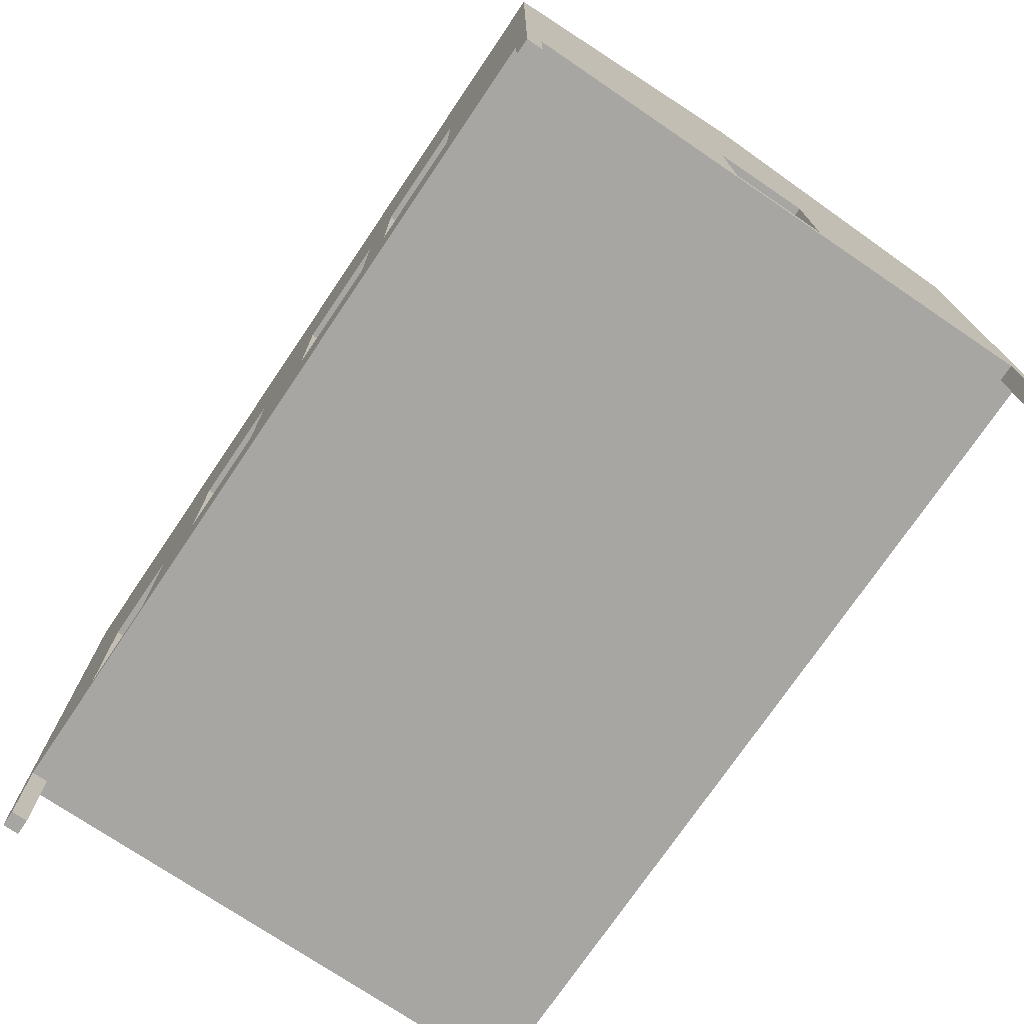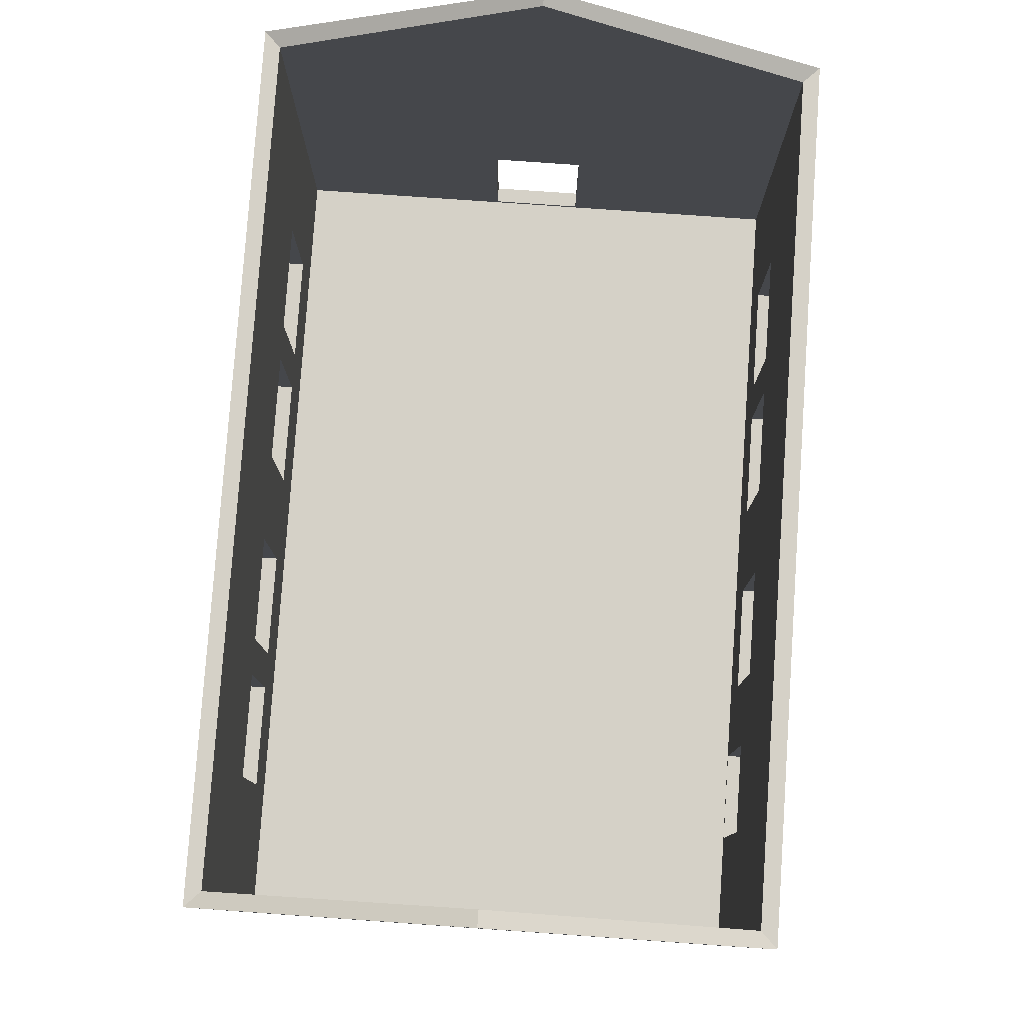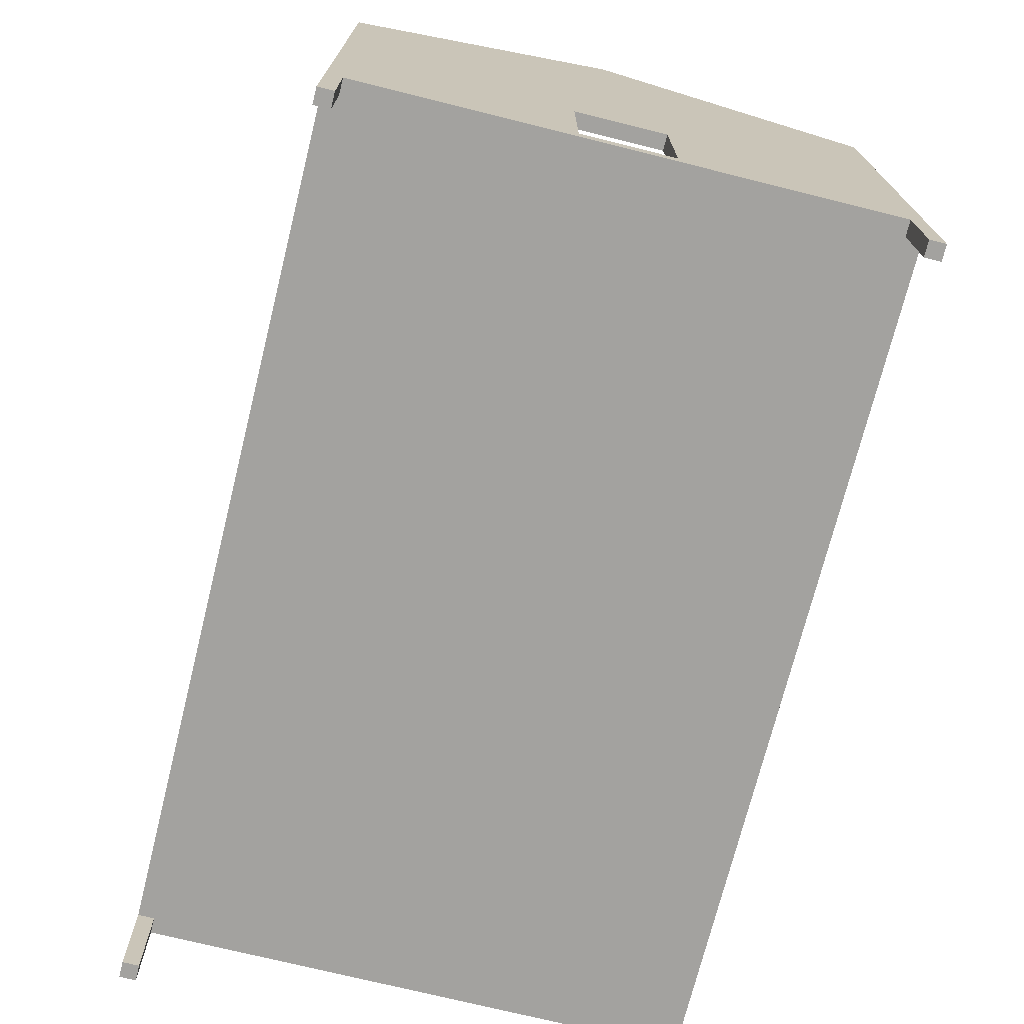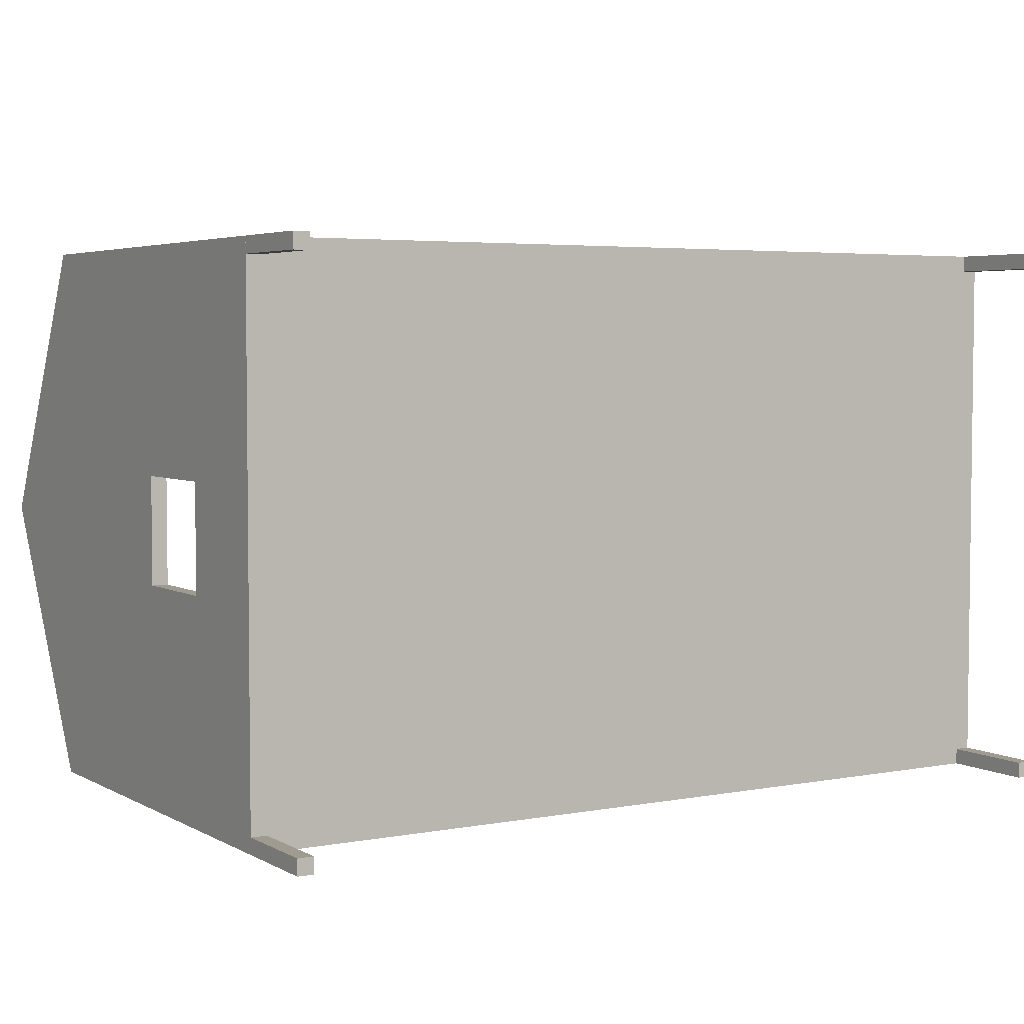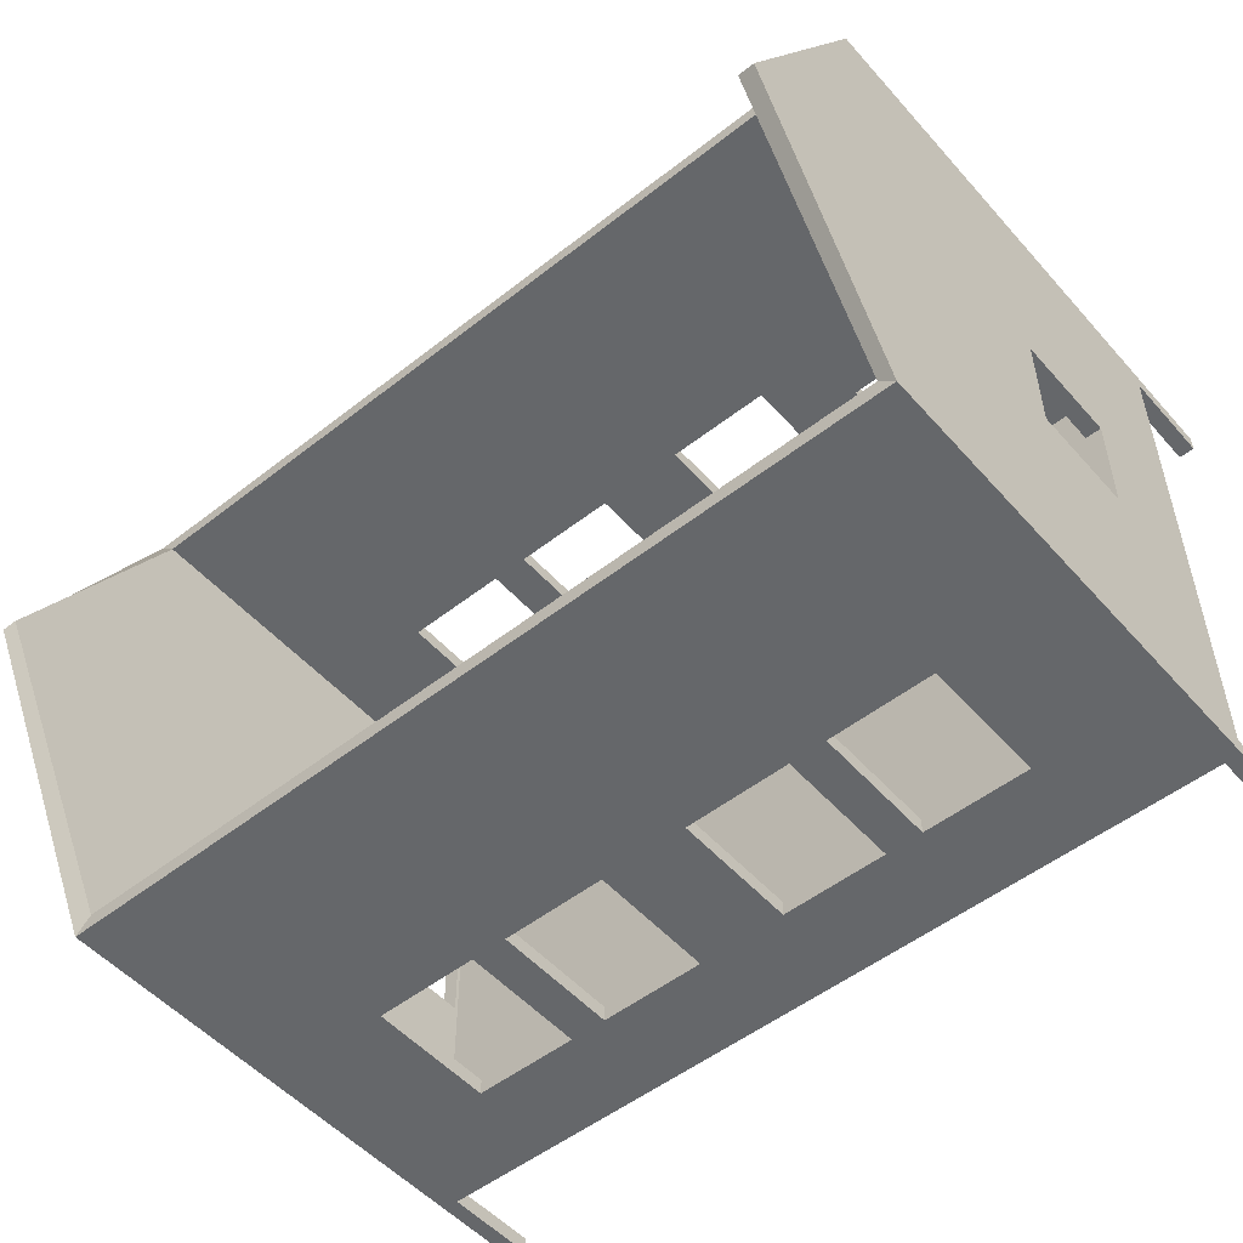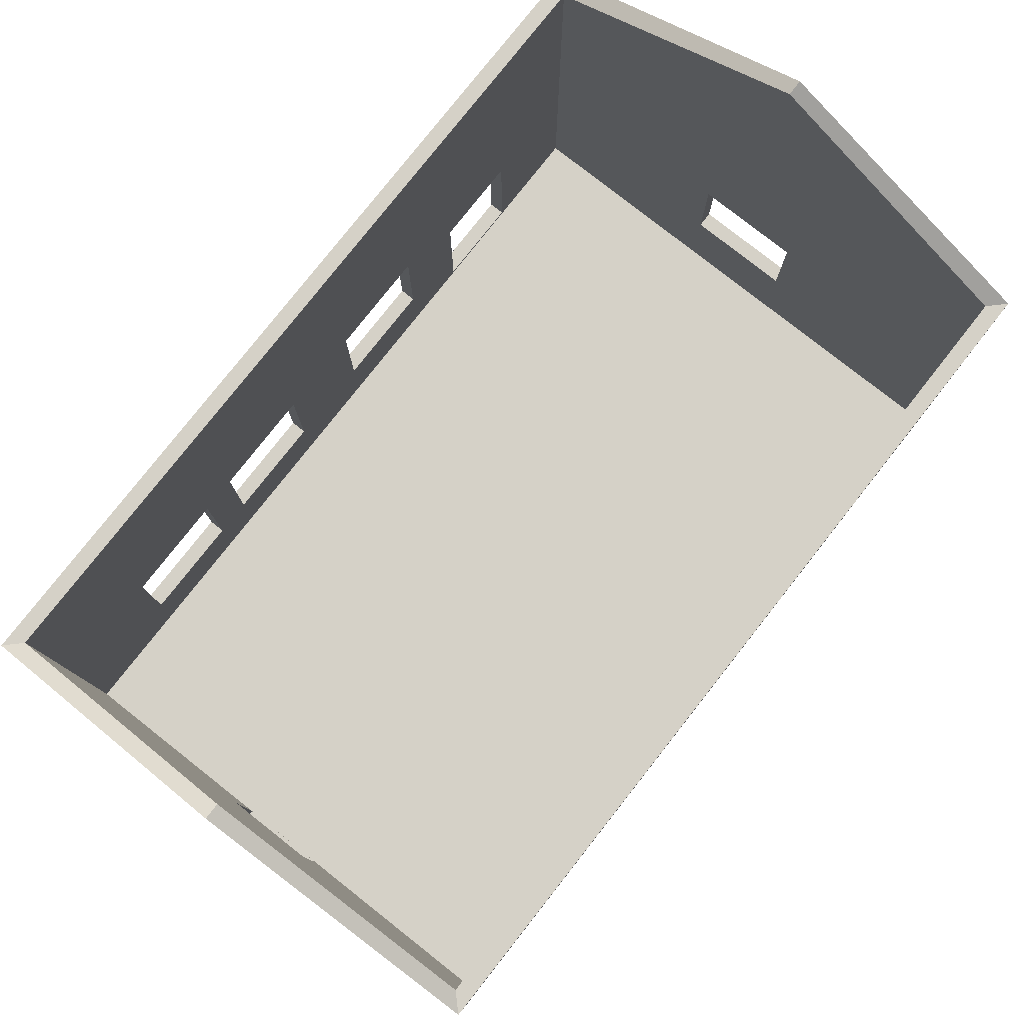
<metadata>
{"format":"obj","ext":"obj","renderer":"f3d","projection":"perspective","resolution":1024,"background":"white","views":[{"elev":-74.3,"azim":55.9,"up":"+Y"},{"elev":79.6,"azim":-86.0,"up":"+Y"},{"elev":-72.5,"azim":76.0,"up":"+Y"},{"elev":4.2,"azim":-31.4,"up":"+Z"},{"elev":-52.0,"azim":-139.8,"up":"+Z"},{"elev":79.2,"azim":128.2,"up":"+Y"}]}
</metadata>
<code>
g default
v -11.74 0 -7.367
v -11.74 0 -7.817
v -11.74 2.7 -7.367
v -11.74 2.7 -7.817
v -12.19 2.7 -7.367
v -12.19 2.7 -7.817
v -12.19 0 -7.367
v -12.19 0 -7.817
v 11.74 0 -7.367
v 12.19 0 -7.367
v 11.74 2.7 -7.367
v 12.19 2.7 -7.367
v 11.74 2.7 -7.817
v 12.19 2.7 -7.817
v 11.74 0 -7.817
v 12.19 0 -7.817
v -11.74 0 7.367
v -11.74 0 7.817
v -11.74 2.7 7.367
v -11.74 2.7 7.817
v -12.19 2.7 7.367
v -12.19 2.7 7.817
v -12.19 0 7.367
v -12.19 0 7.817
v 11.74 0 7.367
v 12.19 0 7.367
v 11.74 2.7 7.367
v 12.19 2.7 7.367
v 11.74 2.7 7.817
v 12.19 2.7 7.817
v 11.74 0 7.817
v 12.19 0 7.817
v 12.19 15.72 -7.817
v 12.19 19.88 0
v 12.19 7.454 0
v 12.19 7.454 -1.302
v 12.19 15.72 7.817
v 11.74 15.72 7.367
v -11.74 15.72 7.367
v -12.19 15.72 7.817
v 11.74 15.72 -7.367
v 11.74 3.15 7.367
v 11.74 7.454 1.302
v 11.74 3.248 1.302
v 8.479 9.044 7.817
v 5.448 9.044 7.817
v 5.448 9.044 7.367
v 8.479 9.044 7.367
v 8.479 5.39 7.817
v 8.479 5.39 7.367
v 4.391 9.044 7.367
v 1.36 9.044 7.367
v 1.36 9.044 7.817
v 4.391 9.044 7.817
v 12.19 7.454 1.302
v 12.19 3.248 1.302
v 11.74 19.88 0
v 11.74 7.454 0
v 11.74 7.454 -1.302
v 5.448 5.39 7.817
v 4.391 5.39 7.817
v 5.448 5.39 7.367
v 1.36 5.39 7.817
v -1.174 9.044 7.817
v 4.391 5.39 7.367
v 1.36 5.39 7.367
v -1.174 9.044 7.367
v -4.205 9.044 7.817
v -4.205 9.044 7.367
v 11.74 3.248 -1.302
v 12.19 3.248 -1.302
v -12.19 19.88 0
v -1.174 5.39 7.817
v -1.174 5.39 7.367
v -11.74 19.88 0
v 11.74 3.15 -7.367
v -11.74 15.72 -7.367
v 8.479 9.044 -7.367
v 8.479 5.39 -7.367
v -4.205 5.39 7.367
v -4.205 5.39 7.817
v 8.479 5.39 -7.817
v 8.479 9.044 -7.817
v 4.391 9.044 -7.367
v 5.448 9.044 -7.367
v -8.816 3.248 7.817
v -11.74 3.15 7.367
v -8.816 3.248 7.367
v 4.391 9.044 -7.817
v 5.448 9.044 -7.817
v -12.19 15.72 -7.817
v -6.212 3.248 7.817
v -6.212 7.454 7.817
v -6.212 7.454 7.367
v -6.212 3.248 7.367
v -8.816 7.454 7.367
v -8.816 7.454 7.817
v -1.174 9.044 -7.367
v 1.36 9.044 -7.367
v -1.174 9.044 -7.817
v 1.36 9.044 -7.817
v 5.448 5.39 -7.367
v 4.391 5.39 -7.367
v 5.448 5.39 -7.817
v 4.391 5.39 -7.817
v -11.74 9.045 1.516
v -11.74 9.045 0
v -4.205 9.044 -7.367
v -12.19 9.045 0
v -12.19 9.045 1.516
v -4.205 9.044 -7.817
v -11.74 3.15 -7.367
v 1.36 5.39 -7.367
v -1.174 5.39 -7.367
v -1.174 5.39 -7.817
v 1.36 5.39 -7.817
v -11.74 6.014 1.516
v -12.19 6.014 1.516
v -11.74 9.045 -1.516
v -12.19 9.045 -1.516
v -8.294 9.044 -7.367
v -5.263 9.044 -7.367
v -4.205 5.39 -7.367
v -4.205 5.39 -7.817
v -5.263 5.39 -7.367
v -5.263 9.044 -7.817
v -8.294 9.044 -7.817
v -5.263 5.39 -7.817
v -12.19 6.014 -1.516
v -11.74 6.014 -1.516
v -8.294 5.39 -7.817
v -8.294 5.39 -7.367
v -12.19 2.7 -7.817
v -12.19 2.7 -7.817
v -12.19 2.7 -7.817
v 12.19 2.7 -7.817
v 12.19 2.7 -7.817
v 12.19 2.7 -7.817
v -12.19 2.7 7.817
v -12.19 2.7 7.817
v -12.19 2.7 7.817
v 12.19 2.7 7.817
v 12.19 2.7 7.817
v 12.19 2.7 7.817
g MainHse House
f 1 2 4 3
f 3 4 135 5
f 5 133 8 7
f 7 8 2 1
f 2 8 134 4
f 7 1 3 5
f 9 10 12 11
f 11 12 138 13
f 13 136 16 15
f 15 16 10 9
f 10 16 137 12
f 15 9 11 13
f 17 19 20 18
f 19 21 141 20
f 21 23 24 140
f 23 17 18 24
f 18 20 139 24
f 23 21 19 17
f 25 27 28 26
f 27 29 144 28
f 29 31 32 143
f 31 25 26 32
f 26 28 142 32
f 31 29 27 25
f 33 34 35 36
f 37 38 39 40
f 34 33 41 57
f 42 38 43 44
f 45 46 47 48
f 49 45 48 50
f 38 51 52 67
f 53 54 37 64
f 55 37 30 56
f 48 47 51 38
f 42 50 48 38
f 37 54 46 45
f 45 49 30 37
f 38 57 58 43
f 35 34 37 55
f 34 57 38 37
f 58 57 41 59
f 30 49 60 61
f 50 62 60 49
f 62 47 46 60
f 30 61 63 73
f 46 54 61 60
f 64 37 40 68
f 42 65 62 50
f 95 42 87 88
f 58 35 55 43
f 51 47 62 65
f 54 53 52 51
f 61 54 51 65
f 59 36 35 58
f 44 43 55 56
f 65 66 63 61
f 66 52 53 63
f 59 70 71 36
f 72 40 39 75
f 53 64 73 63
f 44 56 71 70
f 56 30 14 71
f 67 52 66 74
f 42 44 70 76
f 14 33 36 71
f 59 41 76 70
f 64 68 69 67
f 73 64 67 74
f 72 75 77 91
f 78 79 76 41
f 74 80 81 73
f 80 69 68 81
f 33 14 82 83
f 41 84 85 78
f 89 33 83 90
f 79 78 83 82
f 78 85 90 83
f 80 95 94 69
f 91 77 41 33
f 96 94 93 97
f 41 98 99 84
f 100 33 89 101
f 76 79 102 103
f 82 104 102 79
f 104 90 85 102
f 85 84 103 102
f 82 14 105 104
f 89 90 104 105
f 84 99 101 89
f 103 84 89 105
f 75 39 106 107
f 77 108 98 41
f 72 109 110 40
f 95 88 86 92
f 91 33 100 111
f 87 42 76 112
f 14 30 22 6
f 76 103 113 114
f 105 14 115 116
f 105 116 113 103
f 116 101 99 113
f 106 39 87 117
f 40 110 118 22
f 99 98 114 113
f 100 101 116 115
f 119 77 75 107
f 91 120 109 72
f 98 108 111 100
f 114 98 100 115
f 110 109 107 106
f 118 110 106 117
f 107 109 120 119
f 77 121 122 108
f 76 114 123 112
f 115 124 123 114
f 124 111 108 123
f 108 122 125 123
f 91 111 126 127
f 115 14 6 124
f 126 111 124 128
f 122 121 127 126
f 125 122 126 128
f 129 118 117 130
f 120 129 130 119
f 117 87 112 130
f 112 77 119 130
f 6 22 118 129
f 131 127 121 132
f 128 131 132 125
f 6 129 120 91
f 77 112 132 121
f 112 123 125 132
f 91 127 131 6
f 124 6 131 128
f 39 69 94 96
f 94 95 92 93
f 88 96 97 86
f 39 96 88 87
f 66 65 42 74
f 39 38 67 69
f 22 86 97 40
f 93 92 81 68
f 74 42 95 80
f 30 92 86 22
f 73 81 92 30
f 40 97 93 68

</code>
